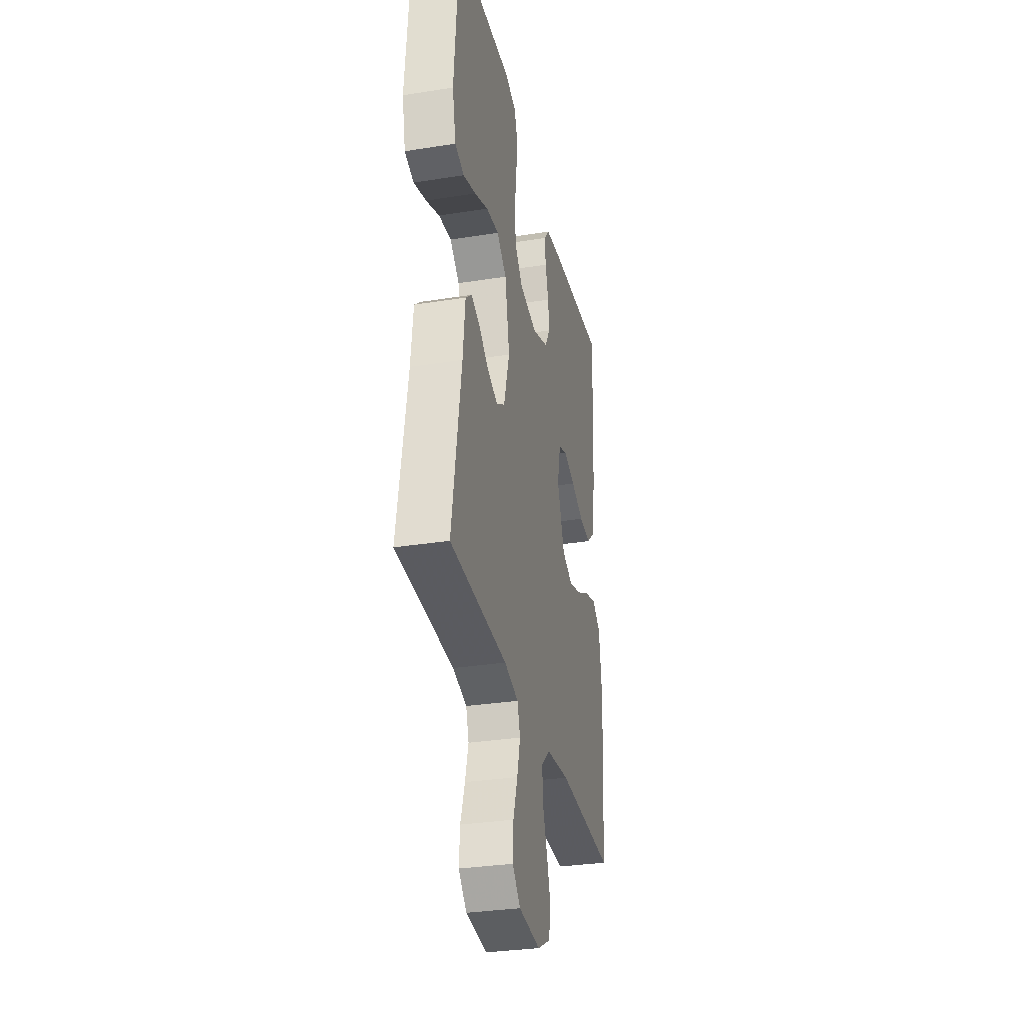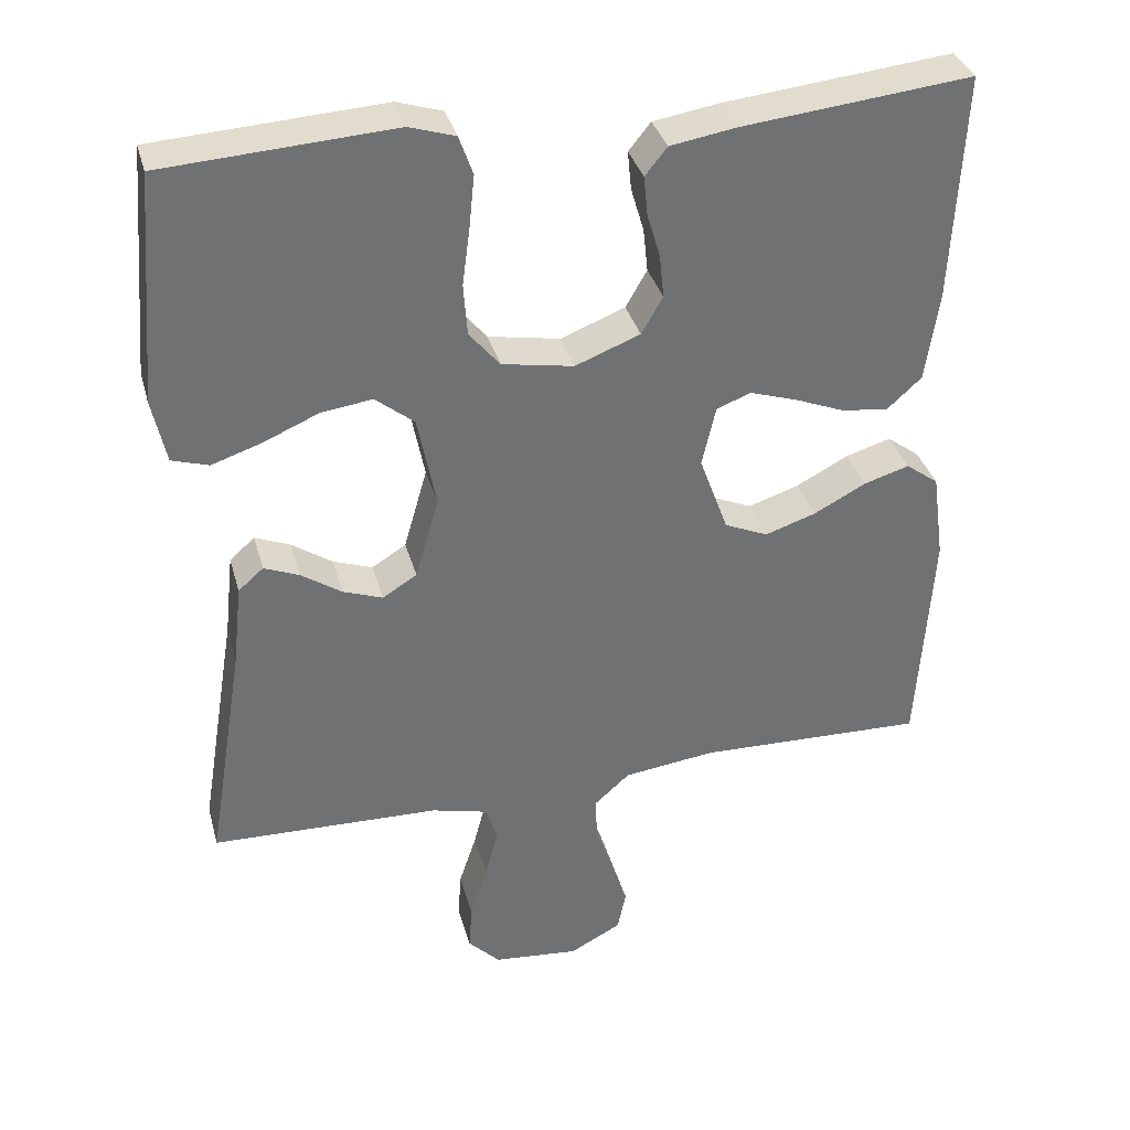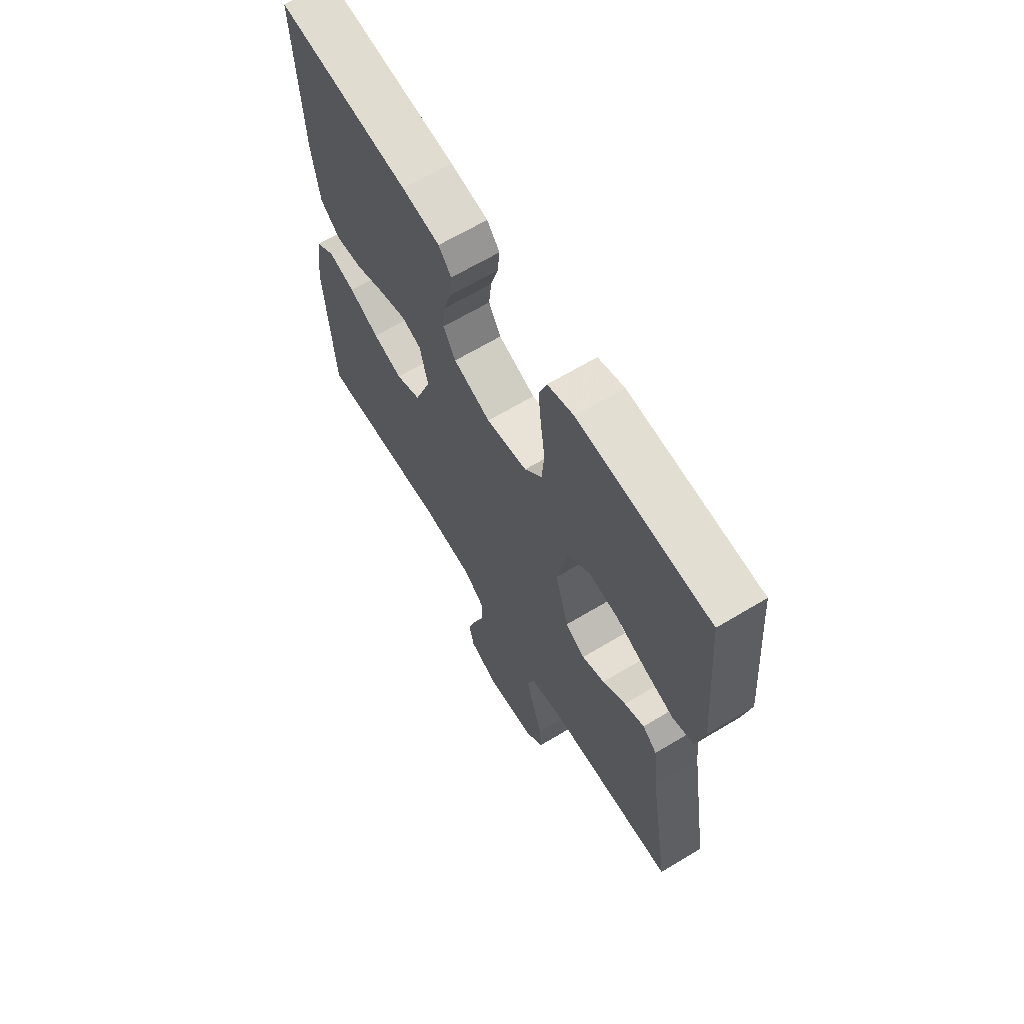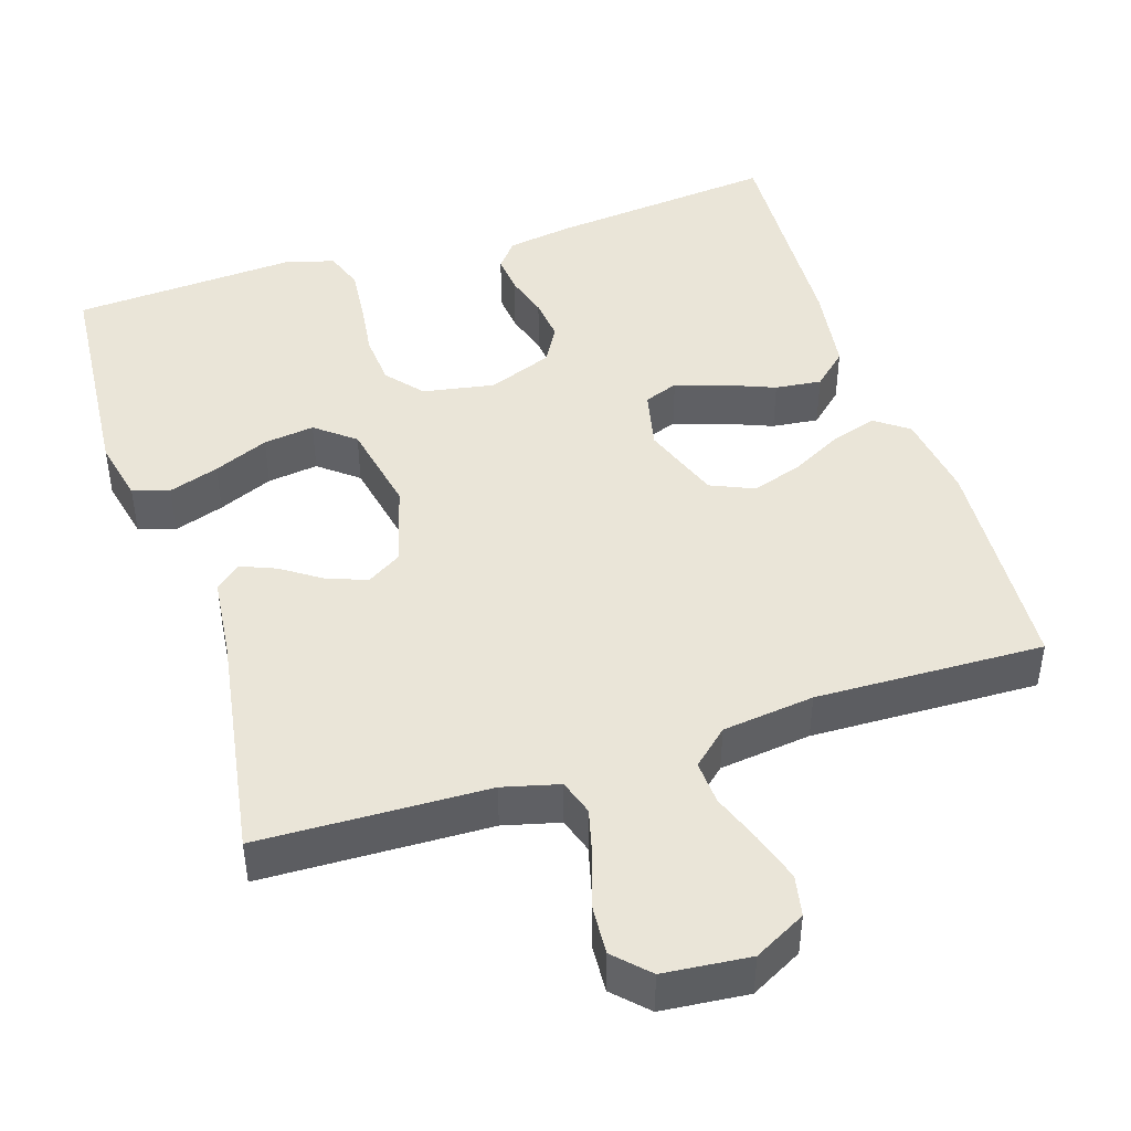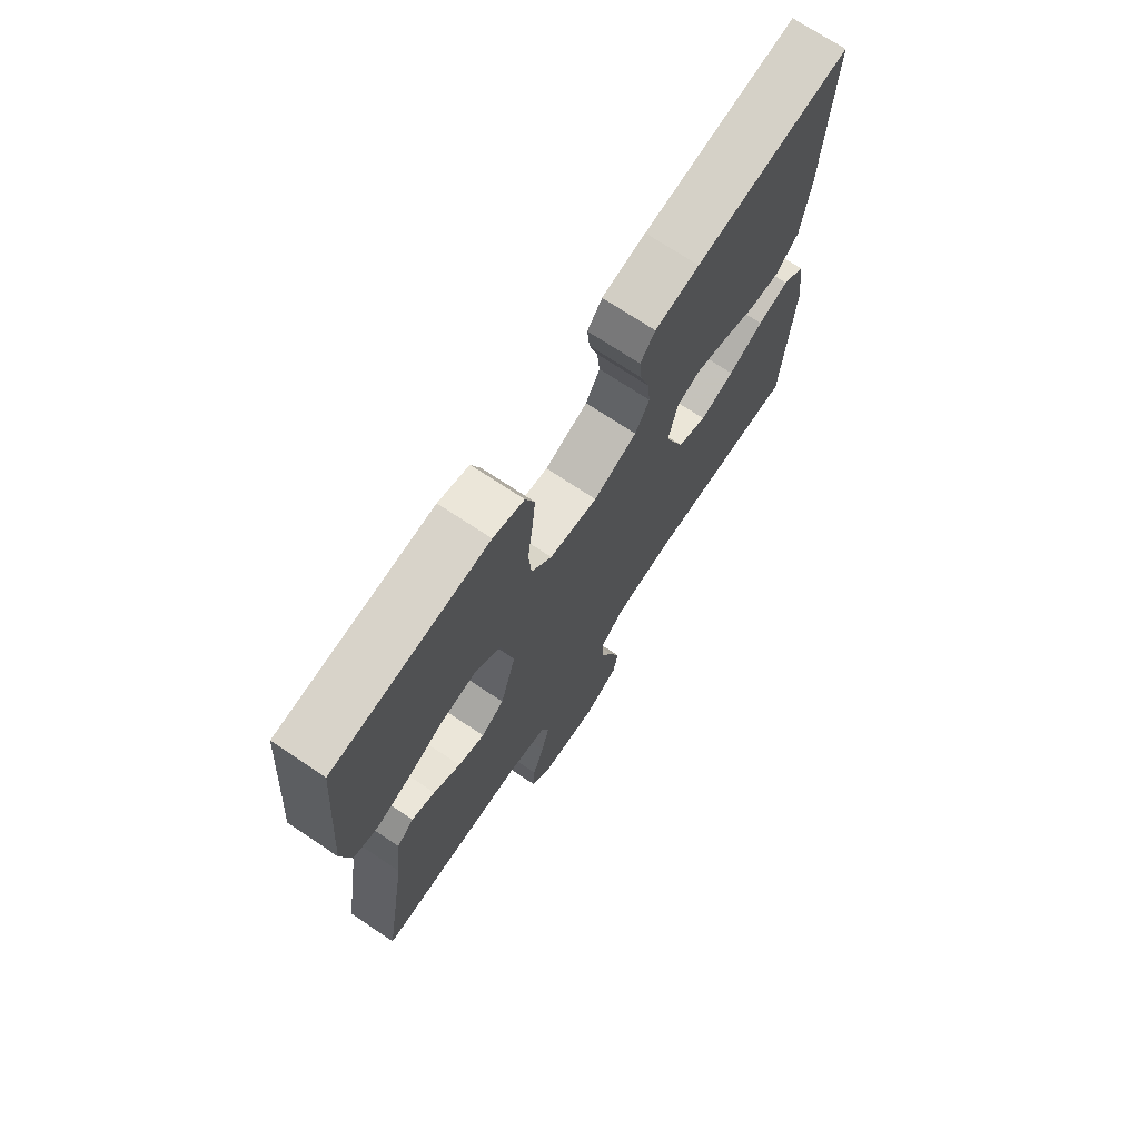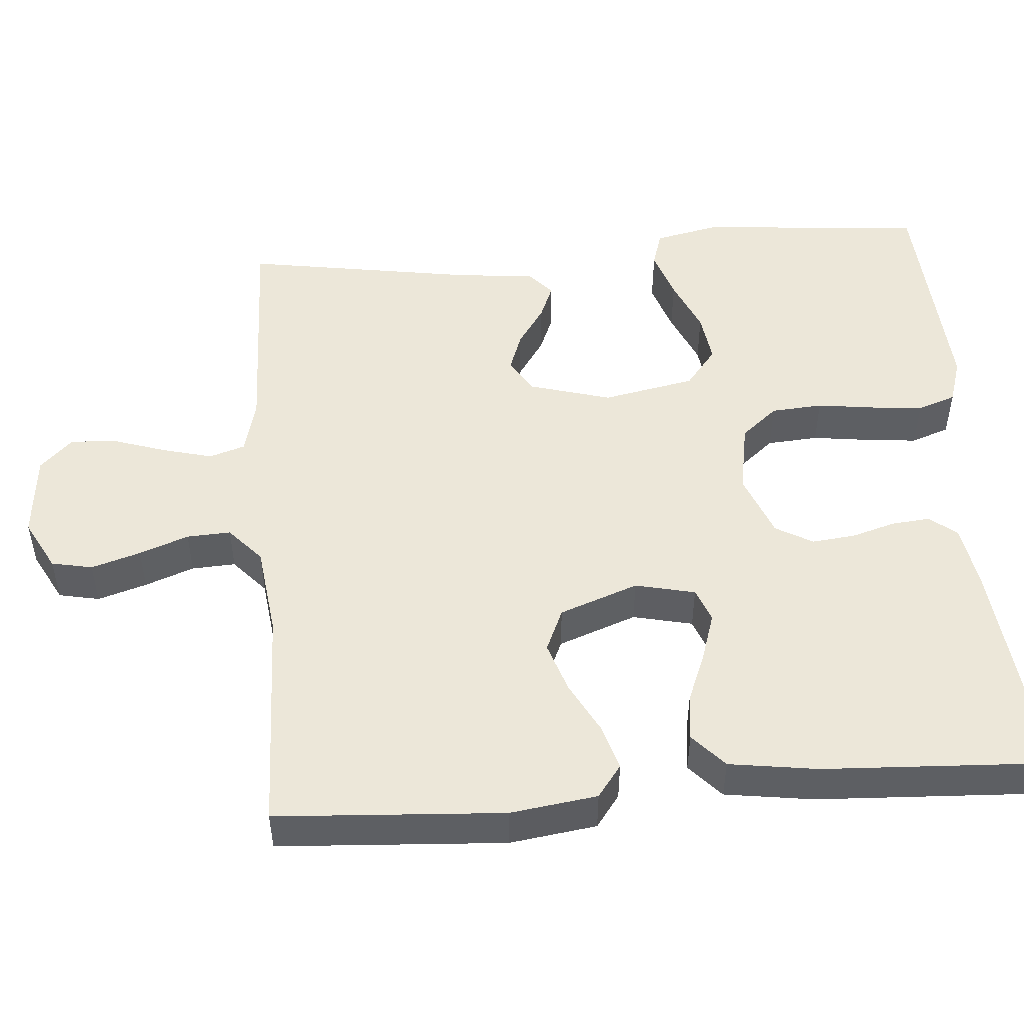
<metadata>
{"format":"obj","ext":"obj","renderer":"f3d","projection":"perspective","resolution":1024,"background":"white","views":[{"elev":-31.8,"azim":102.6,"up":"+Z"},{"elev":35.2,"azim":165.1,"up":"+Z"},{"elev":65.3,"azim":58.8,"up":"+Z"},{"elev":45.0,"azim":162.1,"up":"+Y"},{"elev":72.1,"azim":123.7,"up":"+Z"},{"elev":49.8,"azim":-94.6,"up":"+Y"}]}
</metadata>
<code>
v -0.5 0.07 -0.5
v -0.519 0.07 -0.2
v -0.503 0.07 -0.085
v -0.46 0.07 -0.053
v -0.4 0.07 -0.071
v -0.332 0.07 -0.107
v -0.265 0.07 -0.129
v -0.208 0.07 -0.104
v -0.17 0.07 0
v -0.188 0.07 0.079
v -0.233 0.07 0.096
v -0.295 0.07 0.076
v -0.362 0.07 0.049
v -0.423 0.07 0.042
v -0.468 0.07 0.083
v -0.485 0.07 0.2
v -0.5 0.07 0.5
v -0.2 0.07 0.469
v -0.114 0.07 0.455
v -0.085 0.07 0.419
v -0.09 0.07 0.368
v -0.107 0.07 0.31
v -0.113 0.07 0.253
v -0.085 0.07 0.204
v 0 0.07 0.171
v 0.094 0.07 0.188
v 0.134 0.07 0.236
v 0.139 0.07 0.304
v 0.129 0.07 0.379
v 0.122 0.07 0.448
v 0.14 0.07 0.499
v 0.2 0.07 0.518
v 0.5 0.07 0.5
v 0.525 0.07 0.2
v 0.507 0.07 0.116
v 0.459 0.07 0.101
v 0.393 0.07 0.123
v 0.321 0.07 0.154
v 0.254 0.07 0.163
v 0.203 0.07 0.122
v 0.179 0.07 0
v 0.21 0.07 -0.108
v 0.255 0.07 -0.136
v 0.307 0.07 -0.117
v 0.36 0.07 -0.081
v 0.406 0.07 -0.062
v 0.439 0.07 -0.091
v 0.451 0.07 -0.2
v 0.5 0.07 -0.5
v 0.2 0.07 -0.509
v 0.126 0.07 -0.528
v 0.111 0.07 -0.575
v 0.128 0.07 -0.64
v 0.151 0.07 -0.71
v 0.155 0.07 -0.772
v 0.113 0.07 -0.815
v 0 0.07 -0.826
v -0.068 0.07 -0.79
v -0.079 0.07 -0.736
v -0.059 0.07 -0.671
v -0.035 0.07 -0.606
v -0.032 0.07 -0.548
v -0.079 0.07 -0.506
v -0.2 0.07 -0.491
v -0.5 0 -0.5
v -0.519 0 -0.2
v -0.503 0 -0.085
v -0.46 0 -0.053
v -0.4 0 -0.071
v -0.332 0 -0.107
v -0.265 0 -0.129
v -0.208 0 -0.104
v -0.17 0 0
v -0.188 0 0.079
v -0.233 0 0.096
v -0.295 0 0.076
v -0.362 0 0.049
v -0.423 0 0.042
v -0.468 0 0.083
v -0.485 0 0.2
v -0.5 0 0.5
v -0.2 0 0.469
v -0.114 0 0.455
v -0.085 0 0.419
v -0.09 0 0.368
v -0.107 0 0.31
v -0.113 0 0.253
v -0.085 0 0.204
v 0 0 0.171
v 0.094 0 0.188
v 0.134 0 0.236
v 0.139 0 0.304
v 0.129 0 0.379
v 0.122 0 0.448
v 0.14 0 0.499
v 0.2 0 0.518
v 0.5 0 0.5
v 0.525 0 0.2
v 0.507 0 0.116
v 0.459 0 0.101
v 0.393 0 0.123
v 0.321 0 0.154
v 0.254 0 0.163
v 0.203 0 0.122
v 0.179 0 0
v 0.21 0 -0.108
v 0.255 0 -0.136
v 0.307 0 -0.117
v 0.36 0 -0.081
v 0.406 0 -0.062
v 0.439 0 -0.091
v 0.451 0 -0.2
v 0.5 0 -0.5
v 0.2 0 -0.509
v 0.126 0 -0.528
v 0.111 0 -0.575
v 0.128 0 -0.64
v 0.151 0 -0.71
v 0.155 0 -0.772
v 0.113 0 -0.815
v 0 0 -0.826
v -0.068 0 -0.79
v -0.079 0 -0.736
v -0.059 0 -0.671
v -0.035 0 -0.606
v -0.032 0 -0.548
v -0.079 0 -0.506
v -0.2 0 -0.491
f 58 59 60 61
f 56 57 58 61
f 56 61 62
f 53 54 55 56
f 52 53 56 62
f 51 52 62 63
f 48 49 50
f 44 45 46 47
f 43 44 47 48
f 35 36 37 38
f 33 34 35 38
f 33 38 39
f 32 33 39 40
f 28 29 30 31
f 28 31 32 40
f 19 20 21 22
f 19 22 23
f 18 19 23
f 17 18 23
f 16 17 23 24
f 12 13 14 15
f 11 12 15 16
f 10 11 16 24
f 3 4 5 6
f 3 6 7
f 64 1 2 3
f 64 3 7
f 63 64 7 8
f 51 63 8 9
f 43 48 50 51
f 42 43 51 9
f 41 42 9 10
f 27 28 40 41
f 26 27 41
f 25 26 41 10
f 10 24 25
f 125 124 123 122
f 125 122 121 120
f 126 125 120
f 120 119 118 117
f 126 120 117 116
f 127 126 116 115
f 114 113 112
f 111 110 109 108
f 112 111 108 107
f 102 101 100 99
f 102 99 98 97
f 103 102 97
f 104 103 97 96
f 95 94 93 92
f 104 96 95 92
f 86 85 84 83
f 87 86 83
f 87 83 82
f 87 82 81
f 88 87 81 80
f 79 78 77 76
f 80 79 76 75
f 88 80 75 74
f 70 69 68 67
f 71 70 67
f 67 66 65 128
f 71 67 128
f 72 71 128 127
f 73 72 127 115
f 115 114 112 107
f 73 115 107 106
f 74 73 106 105
f 105 104 92 91
f 105 91 90
f 74 105 90 89
f 89 88 74
f 1 65 66 2
f 2 66 67 3
f 3 67 68 4
f 4 68 69 5
f 5 69 70 6
f 6 70 71 7
f 7 71 72 8
f 8 72 73 9
f 9 73 74 10
f 10 74 75 11
f 11 75 76 12
f 12 76 77 13
f 13 77 78 14
f 14 78 79 15
f 15 79 80 16
f 16 80 81 17
f 17 81 82 18
f 18 82 83 19
f 19 83 84 20
f 20 84 85 21
f 21 85 86 22
f 22 86 87 23
f 23 87 88 24
f 24 88 89 25
f 25 89 90 26
f 26 90 91 27
f 27 91 92 28
f 28 92 93 29
f 29 93 94 30
f 30 94 95 31
f 31 95 96 32
f 32 96 97 33
f 33 97 98 34
f 34 98 99 35
f 35 99 100 36
f 36 100 101 37
f 37 101 102 38
f 38 102 103 39
f 39 103 104 40
f 40 104 105 41
f 41 105 106 42
f 42 106 107 43
f 43 107 108 44
f 44 108 109 45
f 45 109 110 46
f 46 110 111 47
f 47 111 112 48
f 48 112 113 49
f 49 113 114 50
f 50 114 115 51
f 51 115 116 52
f 52 116 117 53
f 53 117 118 54
f 54 118 119 55
f 55 119 120 56
f 56 120 121 57
f 57 121 122 58
f 58 122 123 59
f 59 123 124 60
f 60 124 125 61
f 61 125 126 62
f 62 126 127 63
f 63 127 128 64
f 64 128 65 1

</code>
